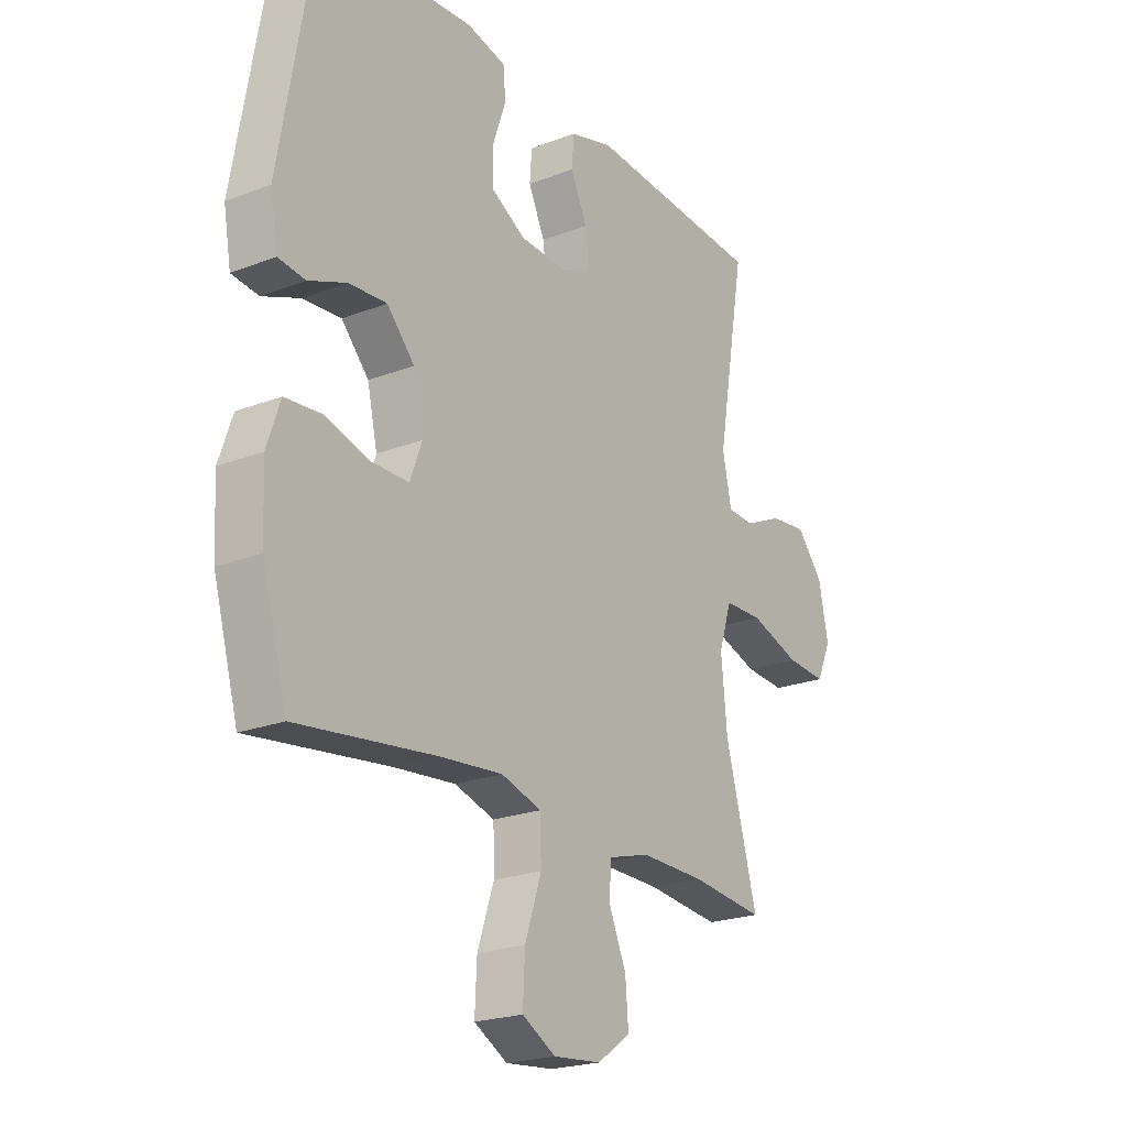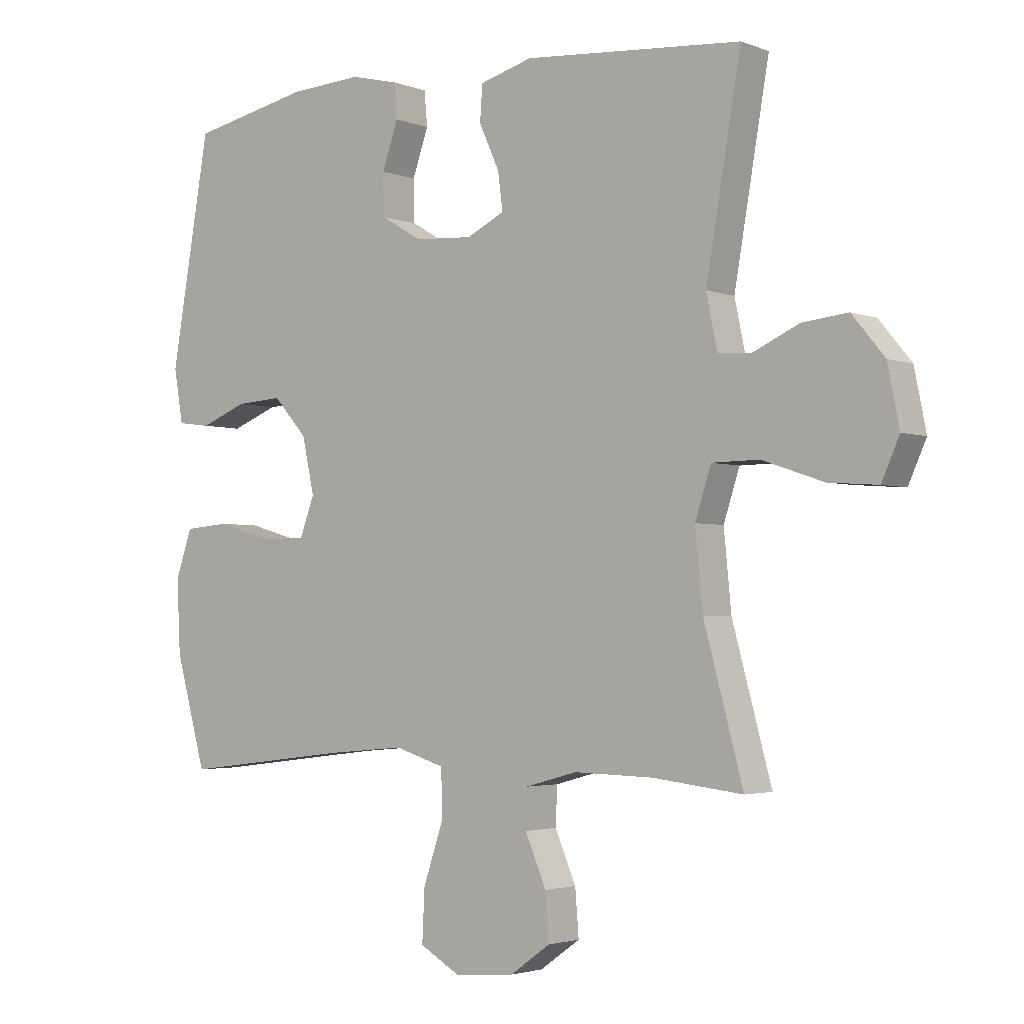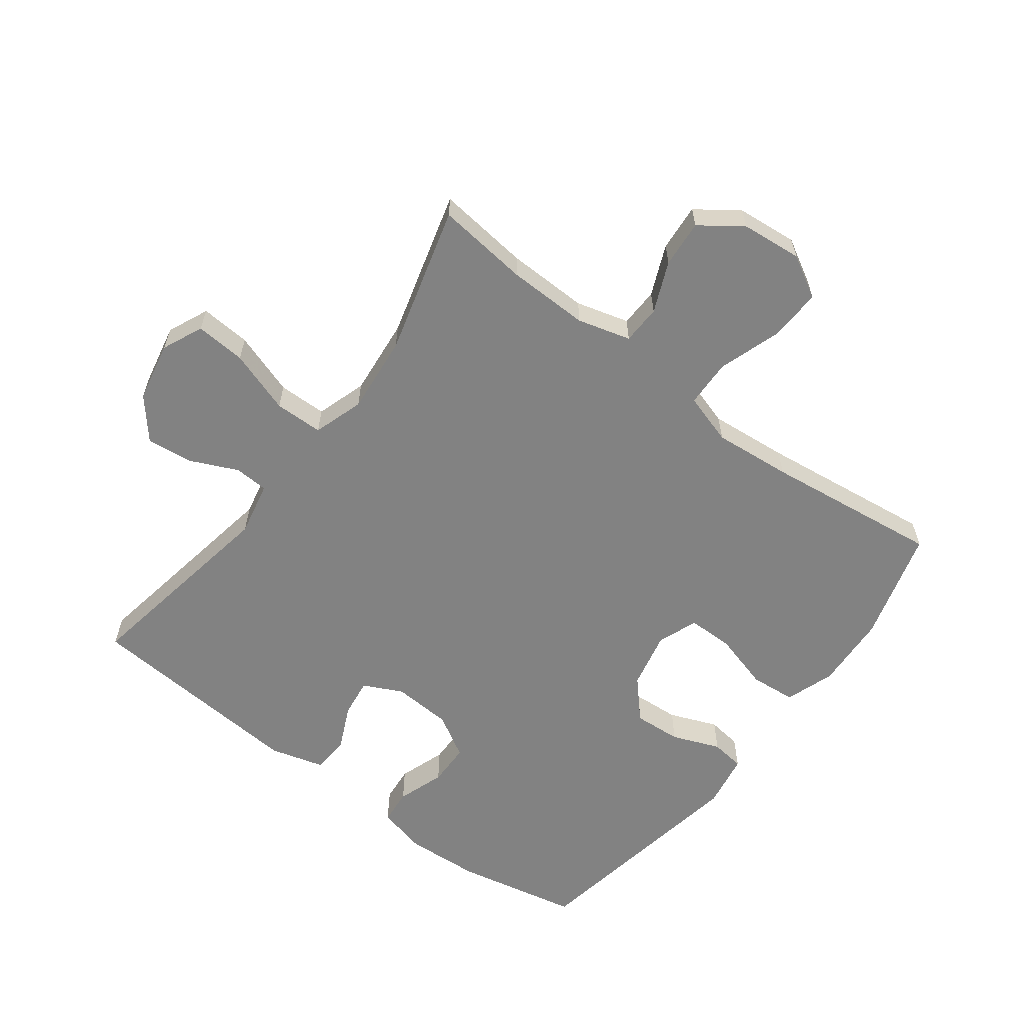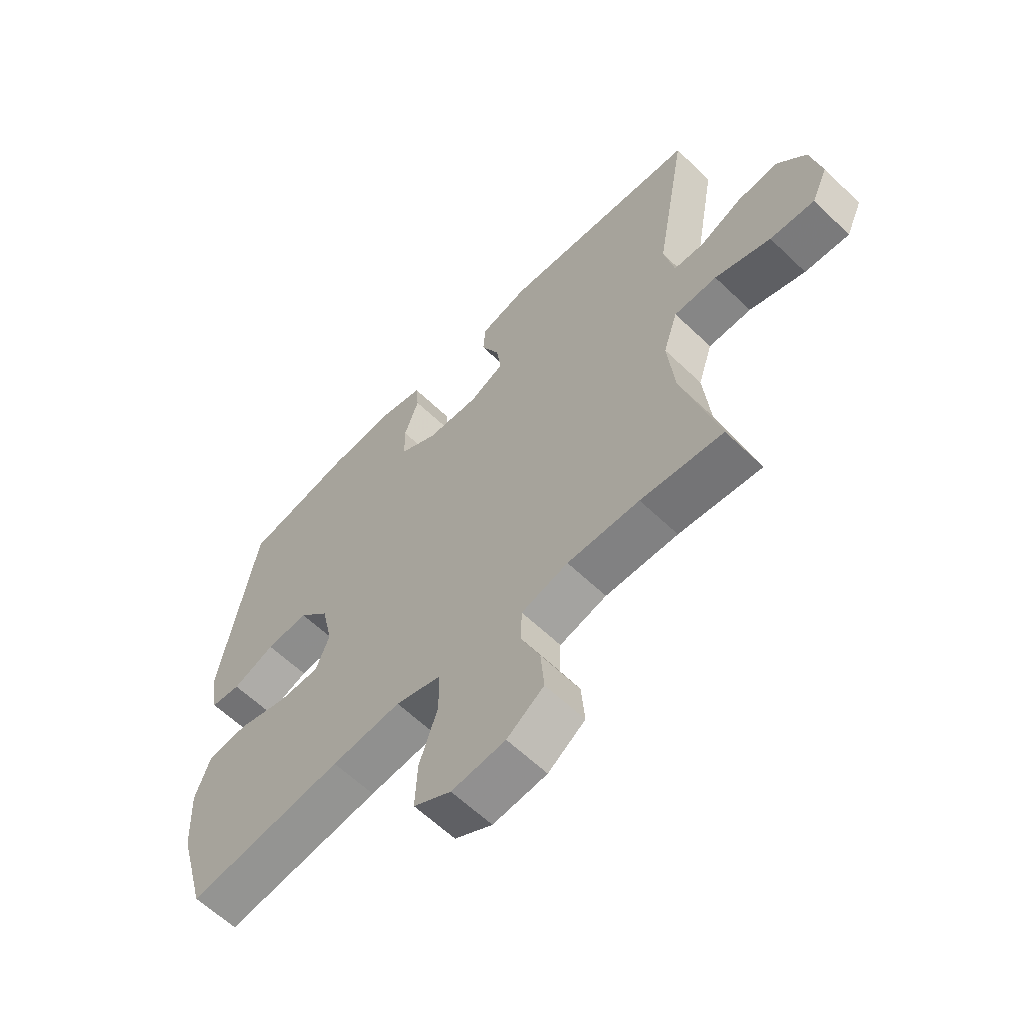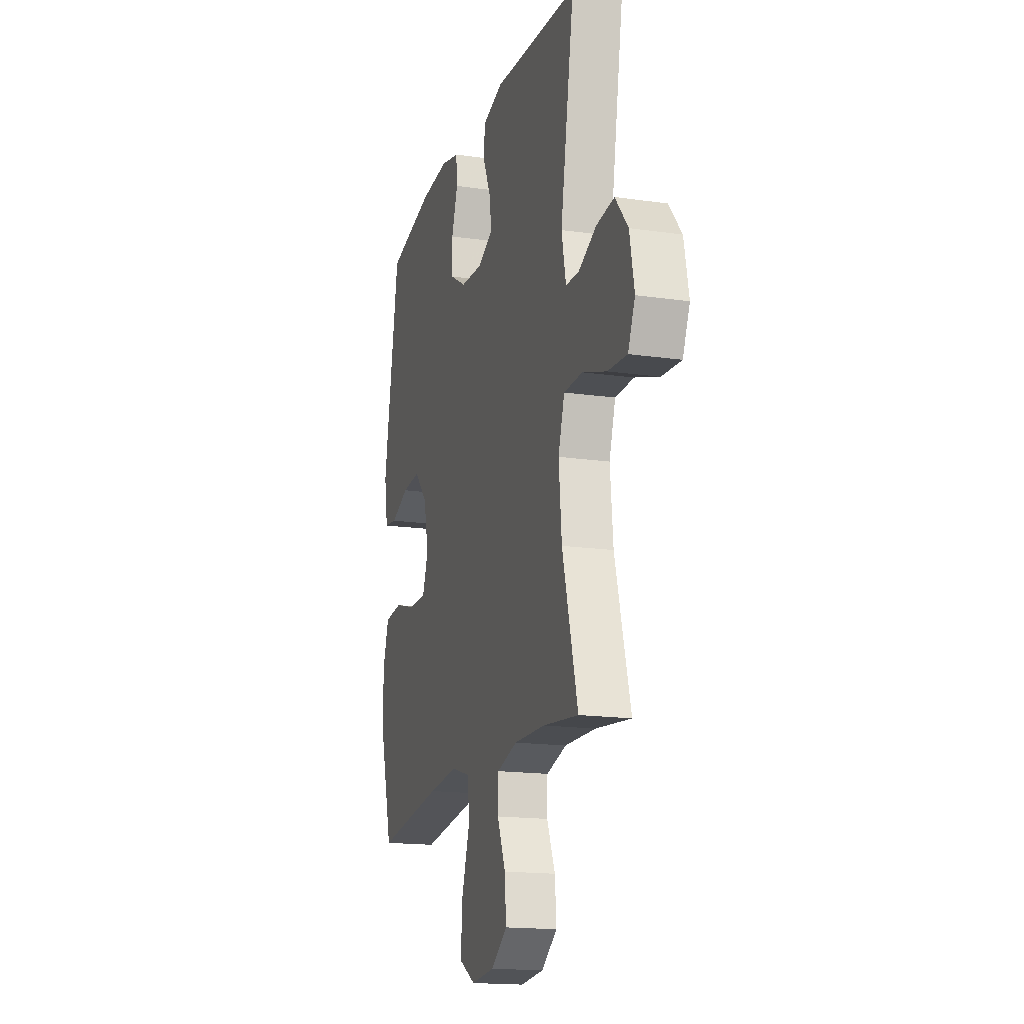
<metadata>
{"format":"obj","ext":"obj","renderer":"f3d","projection":"perspective","resolution":1024,"background":"white","views":[{"elev":-21.8,"azim":-55.9,"up":"+Z"},{"elev":-2.8,"azim":37.9,"up":"+Z"},{"elev":-60.7,"azim":143.1,"up":"+Y"},{"elev":-61.6,"azim":45.8,"up":"+Z"},{"elev":-16.9,"azim":73.8,"up":"+Z"}]}
</metadata>
<code>
v 0.5 0.07 -0.5
v 0.353 0.07 -0.483
v 0.224 0.07 -0.48
v 0.14 0.07 -0.503
v 0.138 0.07 -0.565
v 0.172 0.07 -0.645
v 0.178 0.07 -0.72
v 0.112 0.07 -0.767
v 0.016 0.07 -0.776
v -0.051 0.07 -0.738
v -0.047 0.07 -0.654
v -0.014 0.07 -0.556
v -0.016 0.07 -0.48
v -0.097 0.07 -0.455
v -0.221 0.07 -0.466
v -0.5 0.07 -0.5
v -0.55 0.07 -0.321
v -0.556 0.07 -0.202
v -0.529 0.07 -0.124
v -0.456 0.07 -0.118
v -0.365 0.07 -0.144
v -0.292 0.07 -0.144
v -0.268 0.07 -0.08
v -0.288 0.07 0.011
v -0.343 0.07 0.072
v -0.419 0.07 0.067
v -0.495 0.07 0.037
v -0.549 0.07 0.044
v -0.564 0.07 0.131
v -0.5 0.07 0.5
v -0.305 0.07 0.54
v -0.186 0.07 0.547
v -0.108 0.07 0.528
v -0.103 0.07 0.472
v -0.129 0.07 0.397
v -0.128 0.07 0.329
v -0.06 0.07 0.289
v 0.034 0.07 0.283
v 0.096 0.07 0.313
v 0.088 0.07 0.374
v 0.055 0.07 0.446
v 0.059 0.07 0.504
v 0.145 0.07 0.528
v 0.5 0.07 0.5
v 0.443 0.07 0.171
v 0.461 0.07 0.085
v 0.515 0.07 0.082
v 0.59 0.07 0.116
v 0.664 0.07 0.124
v 0.717 0.07 0.06
v 0.736 0.07 -0.035
v 0.707 0.07 -0.1
v 0.627 0.07 -0.094
v 0.527 0.07 -0.06
v 0.45 0.07 -0.061
v 0.424 0.07 -0.141
v 0.436 0.07 -0.265
v 0.5 0 -0.5
v 0.353 0 -0.483
v 0.224 0 -0.48
v 0.14 0 -0.503
v 0.138 0 -0.565
v 0.172 0 -0.645
v 0.178 0 -0.72
v 0.112 0 -0.767
v 0.016 0 -0.776
v -0.051 0 -0.738
v -0.047 0 -0.654
v -0.014 0 -0.556
v -0.016 0 -0.48
v -0.097 0 -0.455
v -0.221 0 -0.466
v -0.5 0 -0.5
v -0.55 0 -0.321
v -0.556 0 -0.202
v -0.529 0 -0.124
v -0.456 0 -0.118
v -0.365 0 -0.144
v -0.292 0 -0.144
v -0.268 0 -0.08
v -0.288 0 0.011
v -0.343 0 0.072
v -0.419 0 0.067
v -0.495 0 0.037
v -0.549 0 0.044
v -0.564 0 0.131
v -0.5 0 0.5
v -0.305 0 0.54
v -0.186 0 0.547
v -0.108 0 0.528
v -0.103 0 0.472
v -0.129 0 0.397
v -0.128 0 0.329
v -0.06 0 0.289
v 0.034 0 0.283
v 0.096 0 0.313
v 0.088 0 0.374
v 0.055 0 0.446
v 0.059 0 0.504
v 0.145 0 0.528
v 0.5 0 0.5
v 0.443 0 0.171
v 0.461 0 0.085
v 0.515 0 0.082
v 0.59 0 0.116
v 0.664 0 0.124
v 0.717 0 0.06
v 0.736 0 -0.035
v 0.707 0 -0.1
v 0.627 0 -0.094
v 0.527 0 -0.06
v 0.45 0 -0.061
v 0.424 0 -0.141
v 0.436 0 -0.265
f 51 52 53 54
f 51 54 55
f 50 51 55
f 47 48 49 50
f 46 47 50 55
f 45 46 55 56
f 43 44 45
f 40 41 42 43
f 39 40 43 45
f 38 39 45 56
f 32 33 34 35
f 32 35 36
f 31 32 36
f 30 31 36
f 29 30 36 37
f 26 27 28 29
f 25 26 29 37
f 18 19 20 21
f 18 21 22
f 15 16 17 18
f 14 15 18 22
f 13 14 22 23
f 9 10 11 12
f 9 12 13
f 8 9 13
f 5 6 7 8
f 4 5 8 13
f 3 4 13 23
f 57 1 2
f 24 25 37 38
f 24 38 56 57
f 23 24 57
f 2 3 23 57
f 111 110 109 108
f 112 111 108
f 112 108 107
f 107 106 105 104
f 112 107 104 103
f 113 112 103 102
f 102 101 100
f 100 99 98 97
f 102 100 97 96
f 113 102 96 95
f 92 91 90 89
f 93 92 89
f 93 89 88
f 93 88 87
f 94 93 87 86
f 86 85 84 83
f 94 86 83 82
f 78 77 76 75
f 79 78 75
f 75 74 73 72
f 79 75 72 71
f 80 79 71 70
f 69 68 67 66
f 70 69 66
f 70 66 65
f 65 64 63 62
f 70 65 62 61
f 80 70 61 60
f 59 58 114
f 95 94 82 81
f 114 113 95 81
f 114 81 80
f 114 80 60 59
f 1 58 59 2
f 2 59 60 3
f 3 60 61 4
f 4 61 62 5
f 5 62 63 6
f 6 63 64 7
f 7 64 65 8
f 8 65 66 9
f 9 66 67 10
f 10 67 68 11
f 11 68 69 12
f 12 69 70 13
f 13 70 71 14
f 14 71 72 15
f 15 72 73 16
f 16 73 74 17
f 17 74 75 18
f 18 75 76 19
f 19 76 77 20
f 20 77 78 21
f 21 78 79 22
f 22 79 80 23
f 23 80 81 24
f 24 81 82 25
f 25 82 83 26
f 26 83 84 27
f 27 84 85 28
f 28 85 86 29
f 29 86 87 30
f 30 87 88 31
f 31 88 89 32
f 32 89 90 33
f 33 90 91 34
f 34 91 92 35
f 35 92 93 36
f 36 93 94 37
f 37 94 95 38
f 38 95 96 39
f 39 96 97 40
f 40 97 98 41
f 41 98 99 42
f 42 99 100 43
f 43 100 101 44
f 44 101 102 45
f 45 102 103 46
f 46 103 104 47
f 47 104 105 48
f 48 105 106 49
f 49 106 107 50
f 50 107 108 51
f 51 108 109 52
f 52 109 110 53
f 53 110 111 54
f 54 111 112 55
f 55 112 113 56
f 56 113 114 57
f 57 114 58 1

</code>
